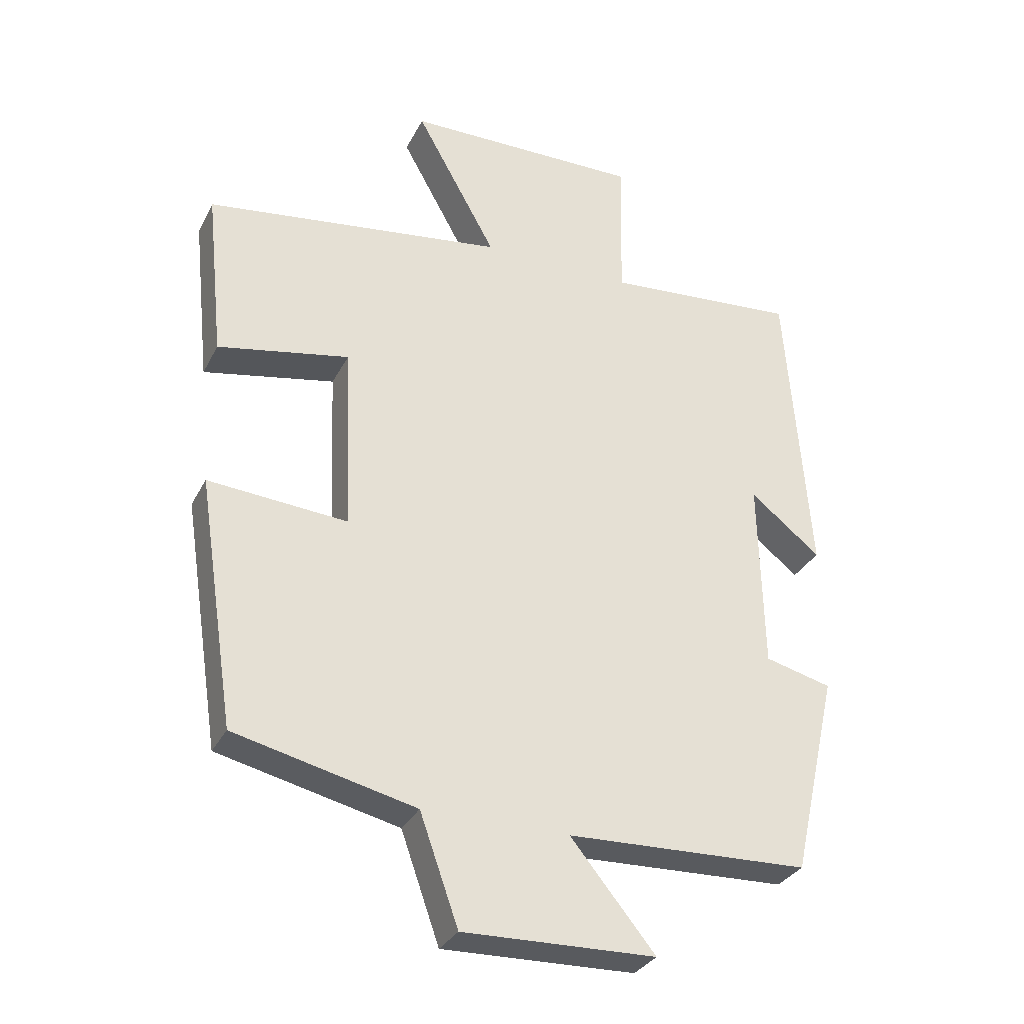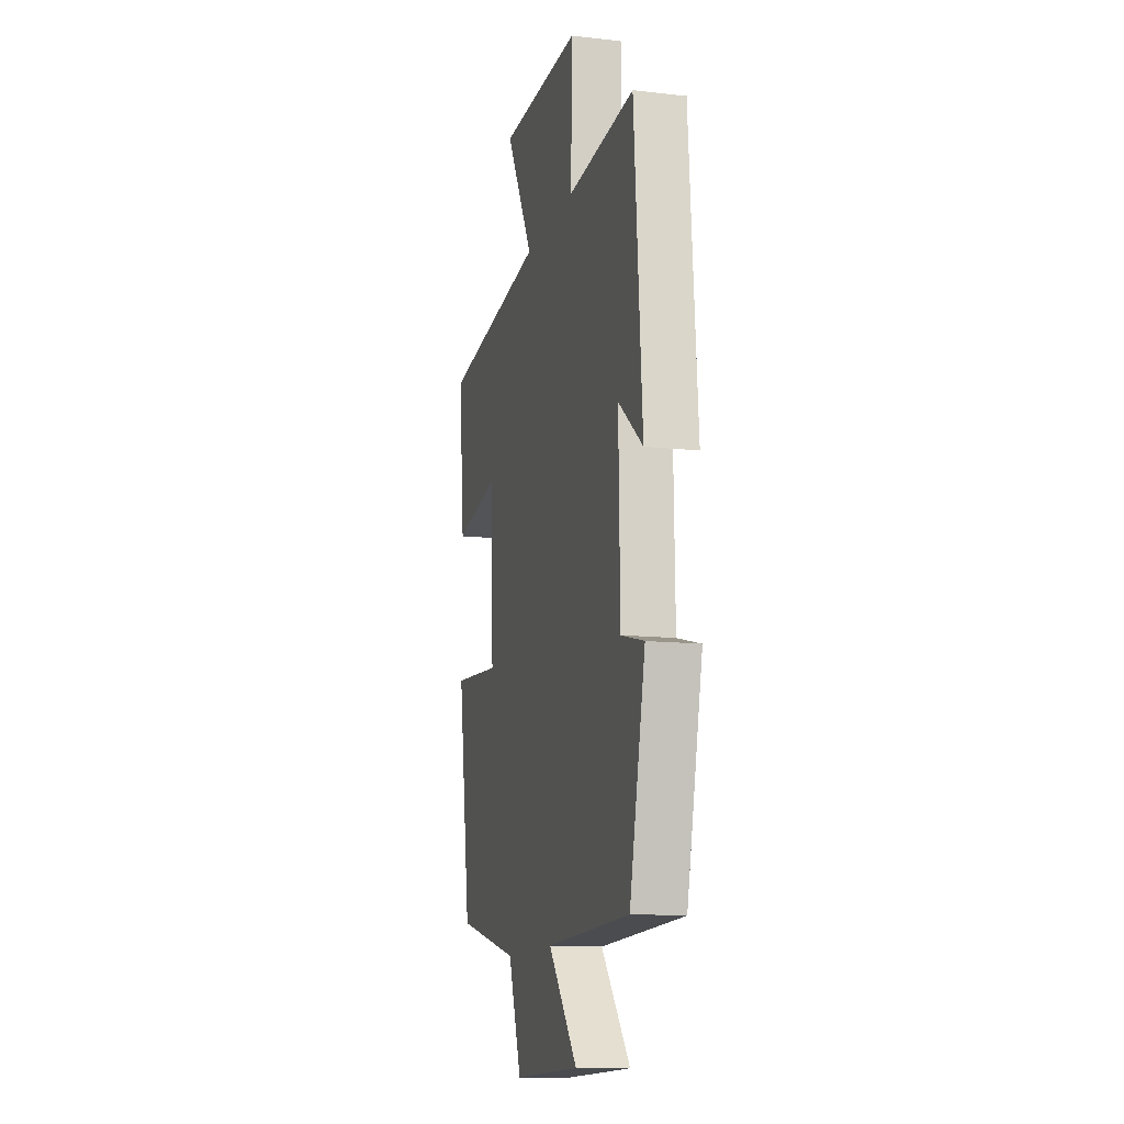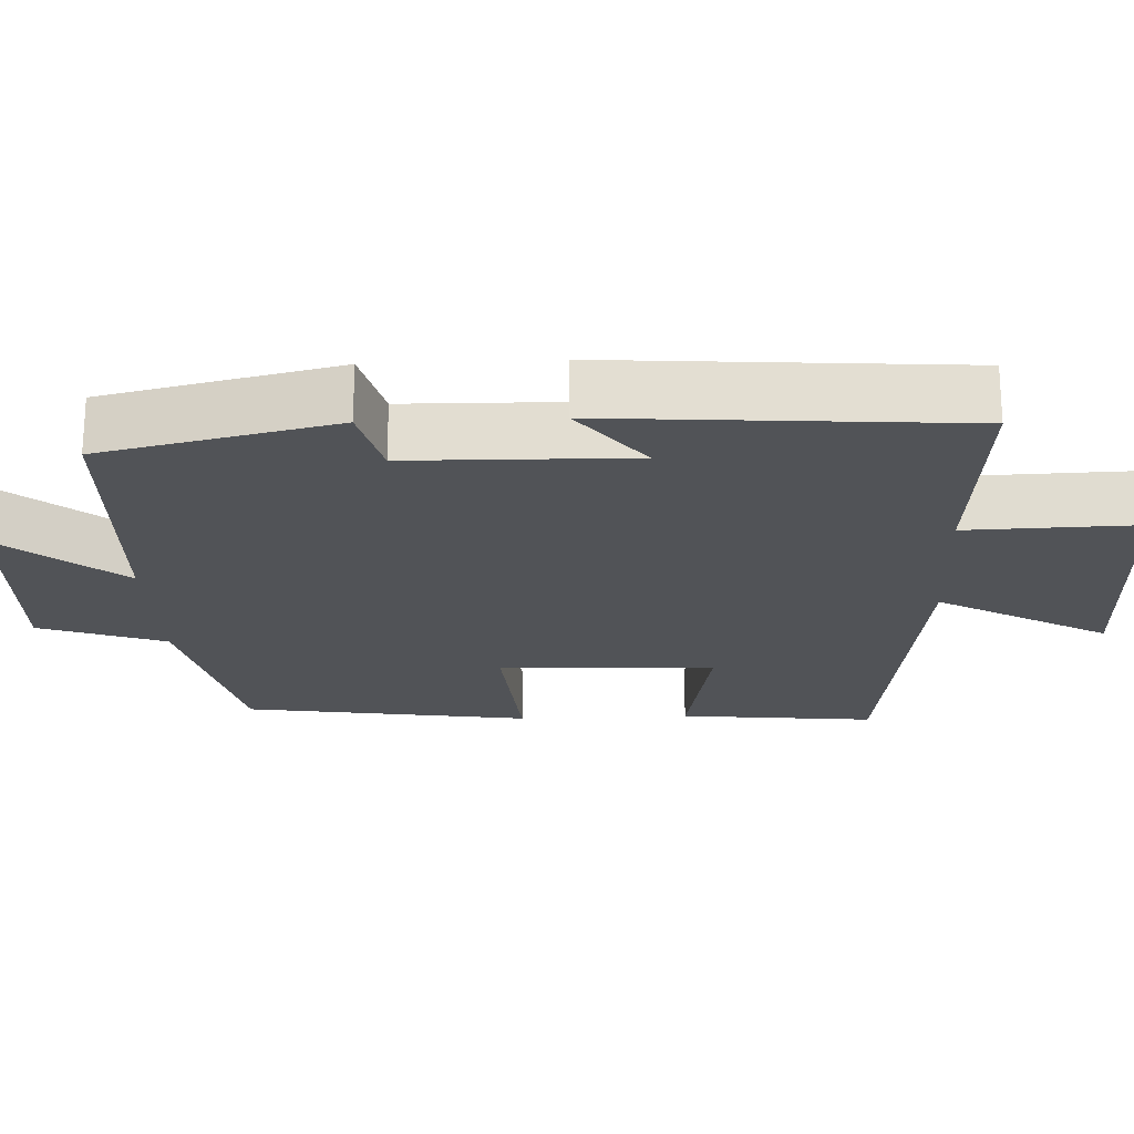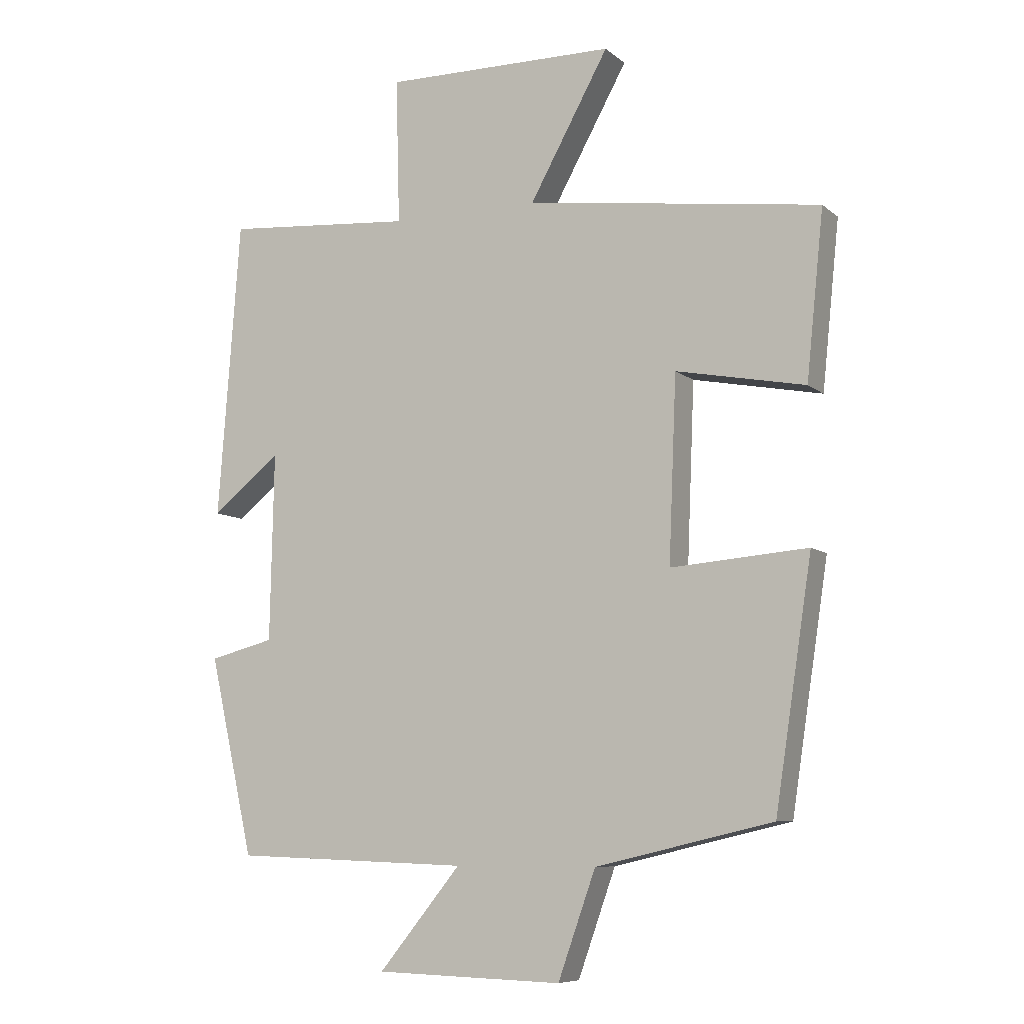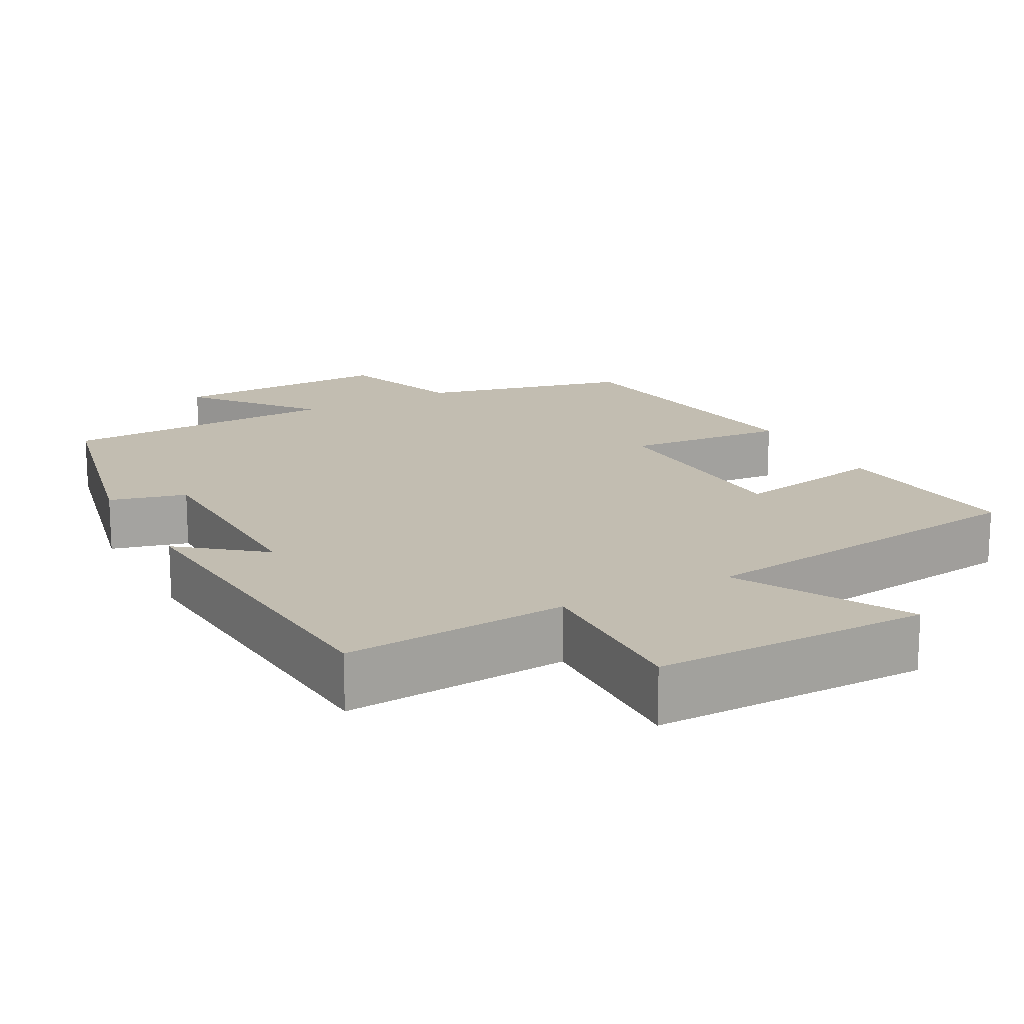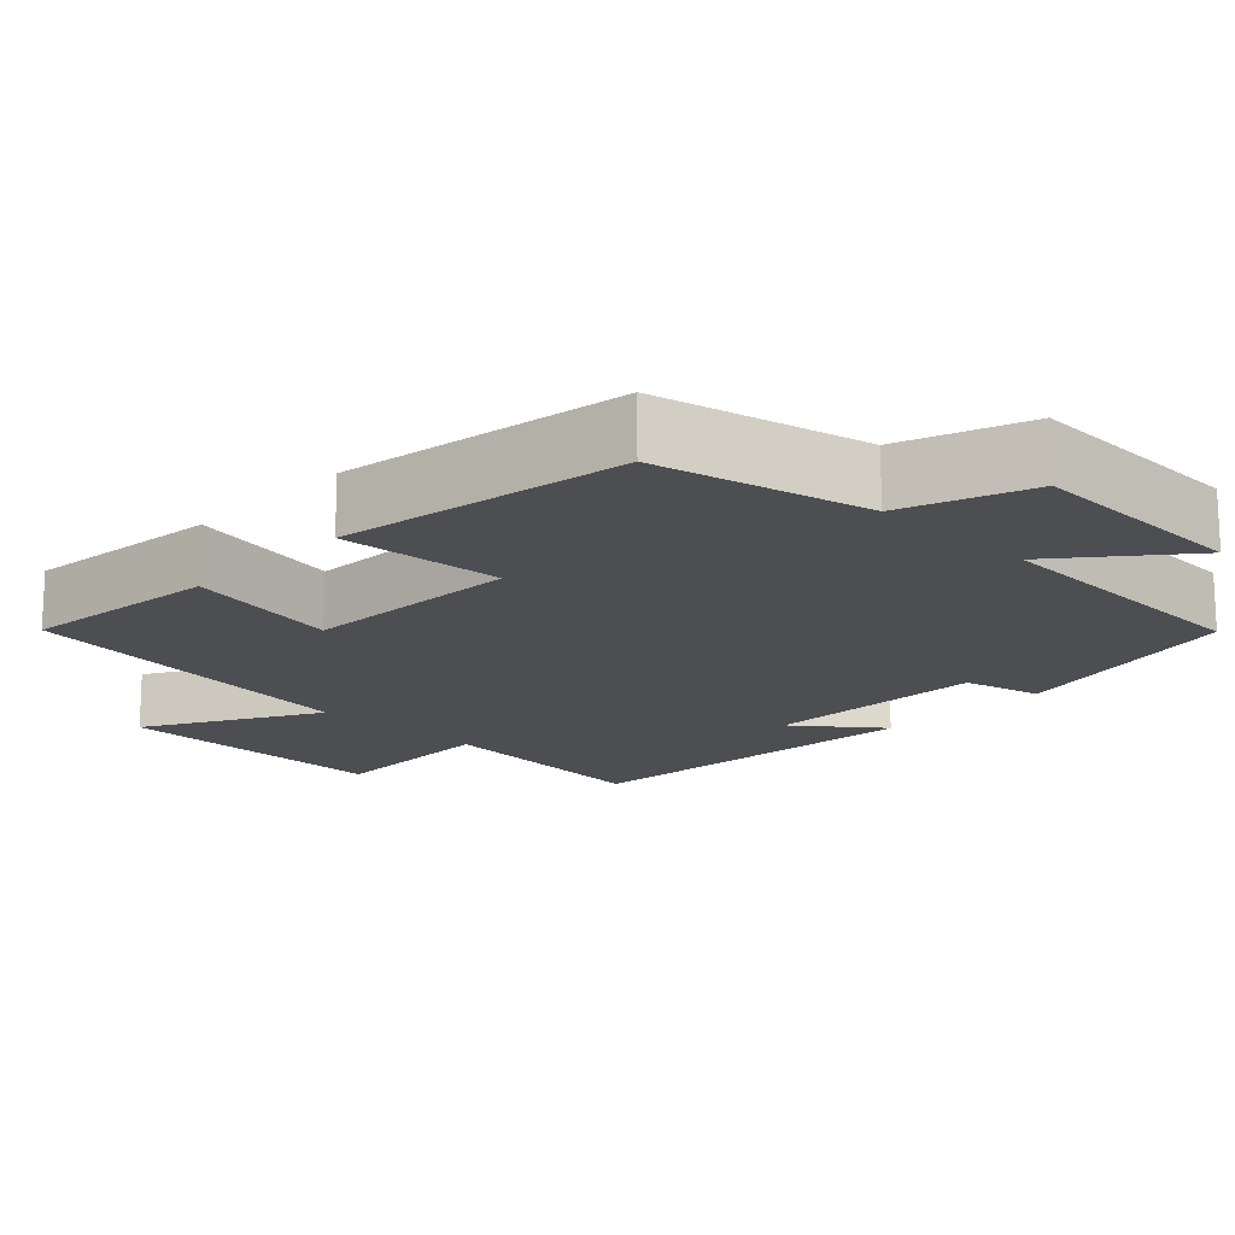
<metadata>
{"format":"obj","ext":"obj","renderer":"f3d","projection":"perspective","resolution":1024,"background":"white","views":[{"elev":-31.7,"azim":156.6,"up":"+Z"},{"elev":-12.7,"azim":-104.7,"up":"+Z"},{"elev":-22.0,"azim":-87.4,"up":"+Y"},{"elev":-8.1,"azim":26.7,"up":"+Z"},{"elev":17.0,"azim":-28.1,"up":"+Y"},{"elev":-16.6,"azim":135.7,"up":"+Y"}]}
</metadata>
<code>
v 0.442 0.07 -0.435
v 0.165 0.07 -0.5
v 0.106 0.07 -0.666
v -0.188 0.07 -0.658
v -0.059 0.07 -0.5
v -0.43 0.07 -0.487
v -0.5 0.07 -0.177
v -0.398 0.07 -0.151
v -0.392 0.07 0.143
v -0.5 0.07 0.057
v -0.465 0.07 0.524
v -0.168 0.07 0.5
v -0.174 0.07 0.728
v 0.19 0.07 0.724
v 0.066 0.07 0.5
v 0.527 0.07 0.437
v 0.5 0.07 0.177
v 0.298 0.07 0.216
v 0.286 0.07 -0.072
v 0.5 0.07 -0.055
v 0.442 0 -0.435
v 0.165 0 -0.5
v 0.106 0 -0.666
v -0.188 0 -0.658
v -0.059 0 -0.5
v -0.43 0 -0.487
v -0.5 0 -0.177
v -0.398 0 -0.151
v -0.392 0 0.143
v -0.5 0 0.057
v -0.465 0 0.524
v -0.168 0 0.5
v -0.174 0 0.728
v 0.19 0 0.724
v 0.066 0 0.5
v 0.527 0 0.437
v 0.5 0 0.177
v 0.298 0 0.216
v 0.286 0 -0.072
v 0.5 0 -0.055
f 19 20 1 2
f 18 19 2 3
f 15 16 17 18
f 15 18 3
f 12 13 14 15
f 12 15 3
f 9 10 11 12
f 8 9 12 3
f 5 6 7 8
f 5 8 3
f 3 4 5
f 22 21 40 39
f 23 22 39 38
f 38 37 36 35
f 23 38 35
f 35 34 33 32
f 23 35 32
f 32 31 30 29
f 23 32 29 28
f 28 27 26 25
f 23 28 25
f 25 24 23
f 1 21 22 2
f 2 22 23 3
f 3 23 24 4
f 4 24 25 5
f 5 25 26 6
f 6 26 27 7
f 7 27 28 8
f 8 28 29 9
f 9 29 30 10
f 10 30 31 11
f 11 31 32 12
f 12 32 33 13
f 13 33 34 14
f 14 34 35 15
f 15 35 36 16
f 16 36 37 17
f 17 37 38 18
f 18 38 39 19
f 19 39 40 20
f 20 40 21 1

</code>
